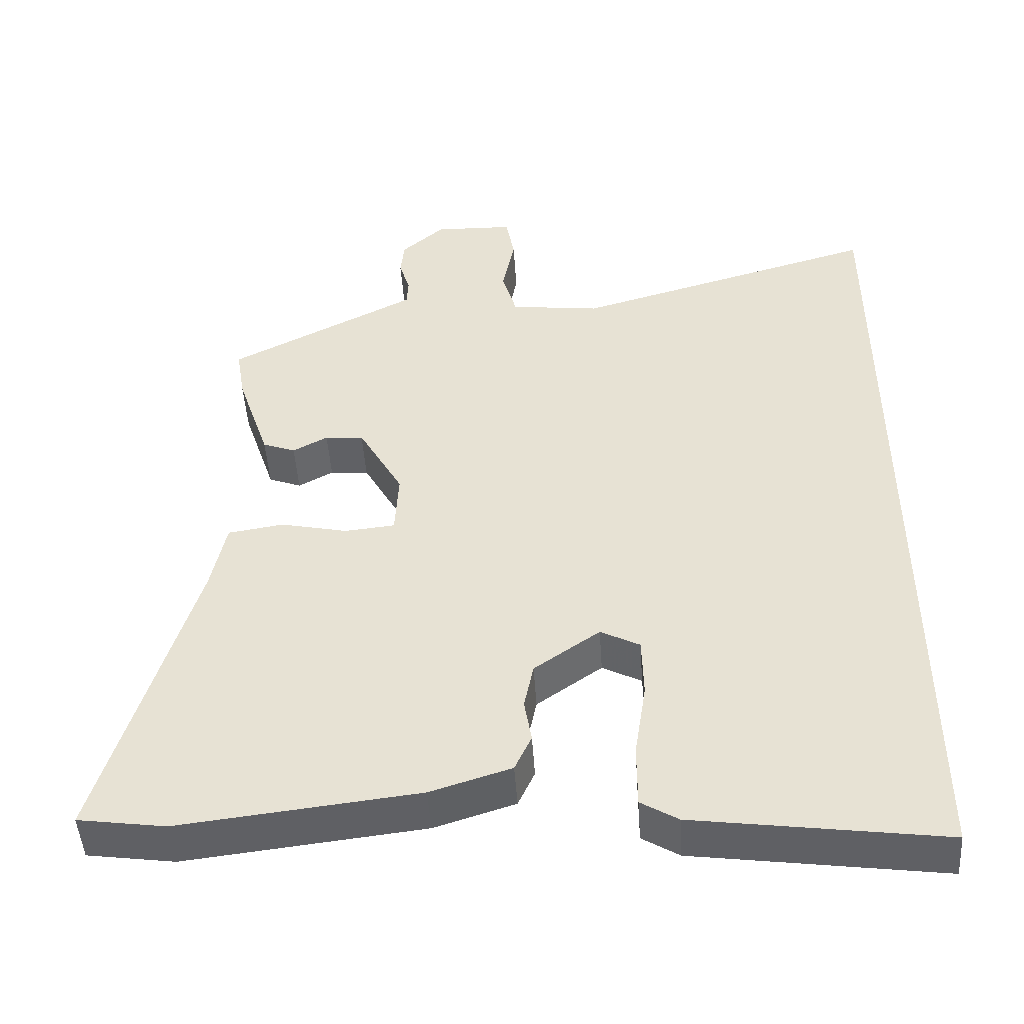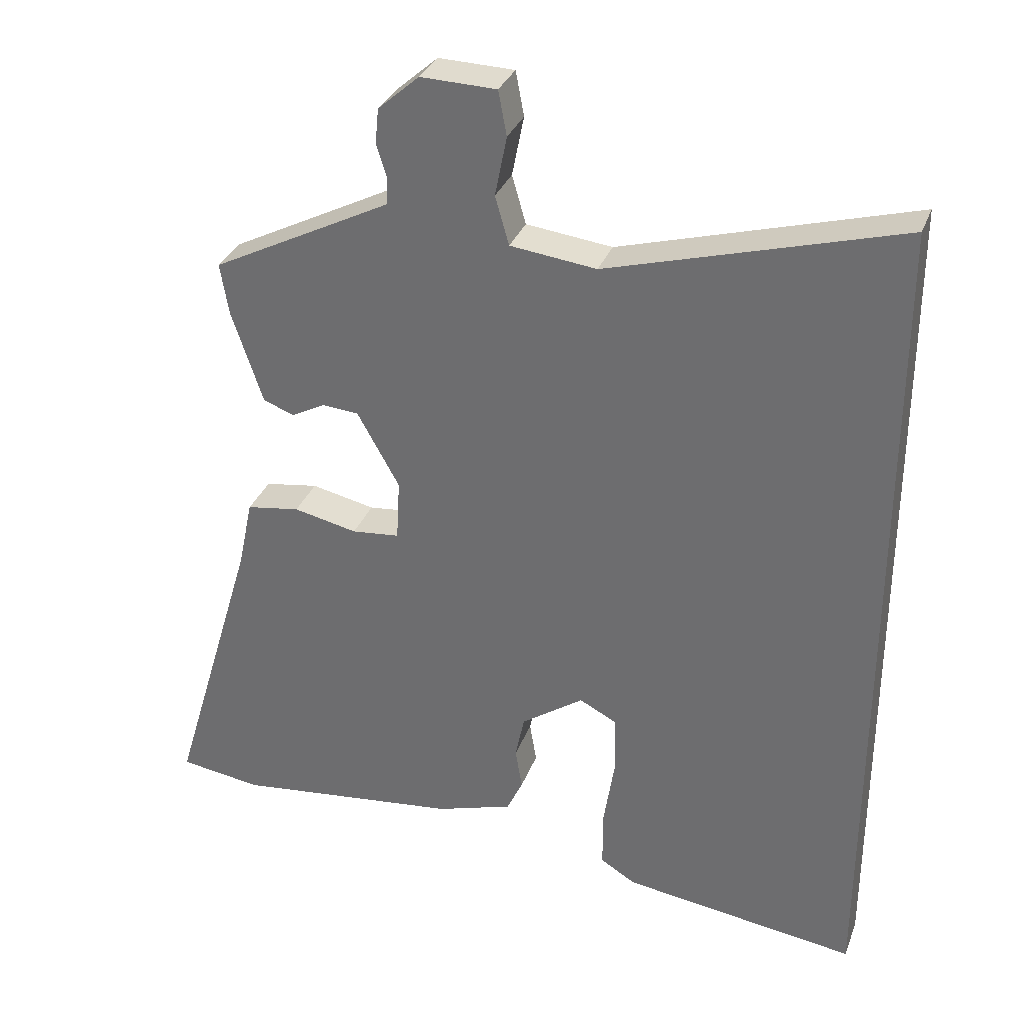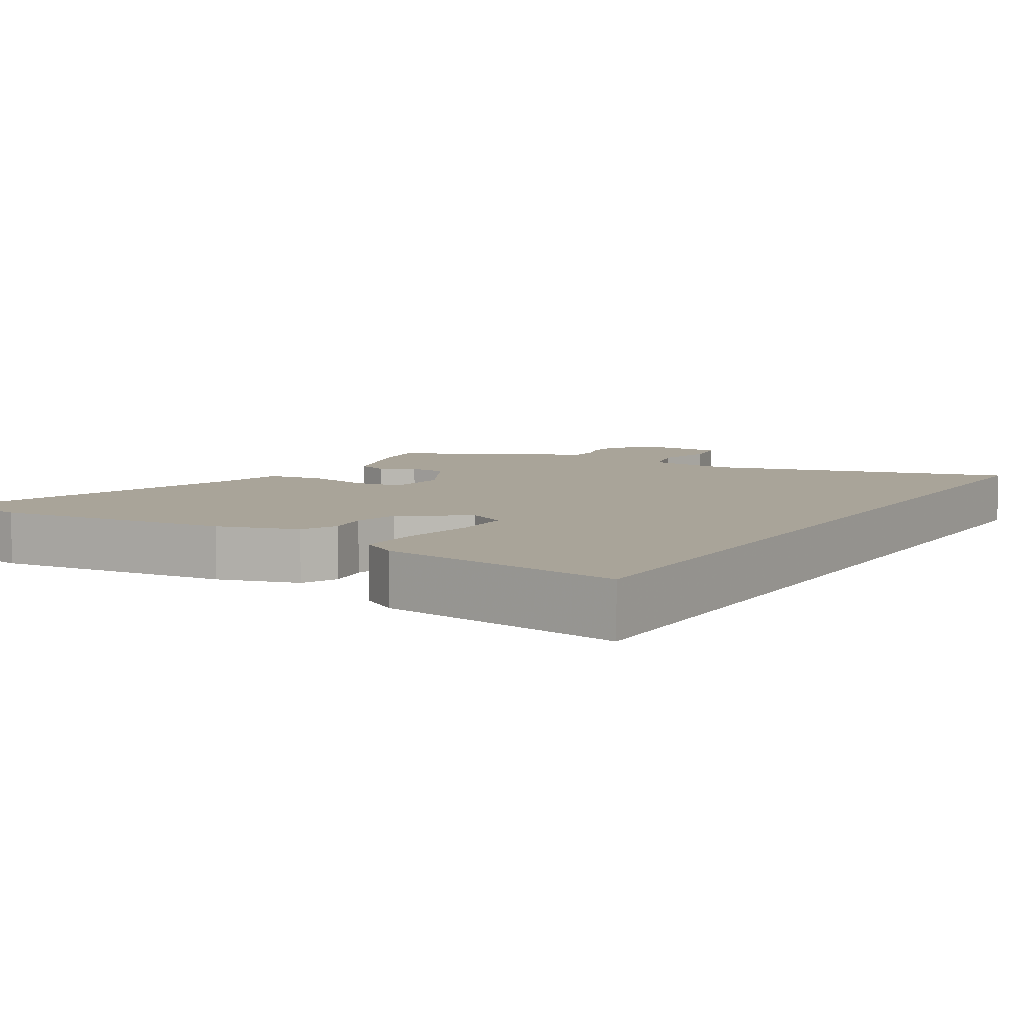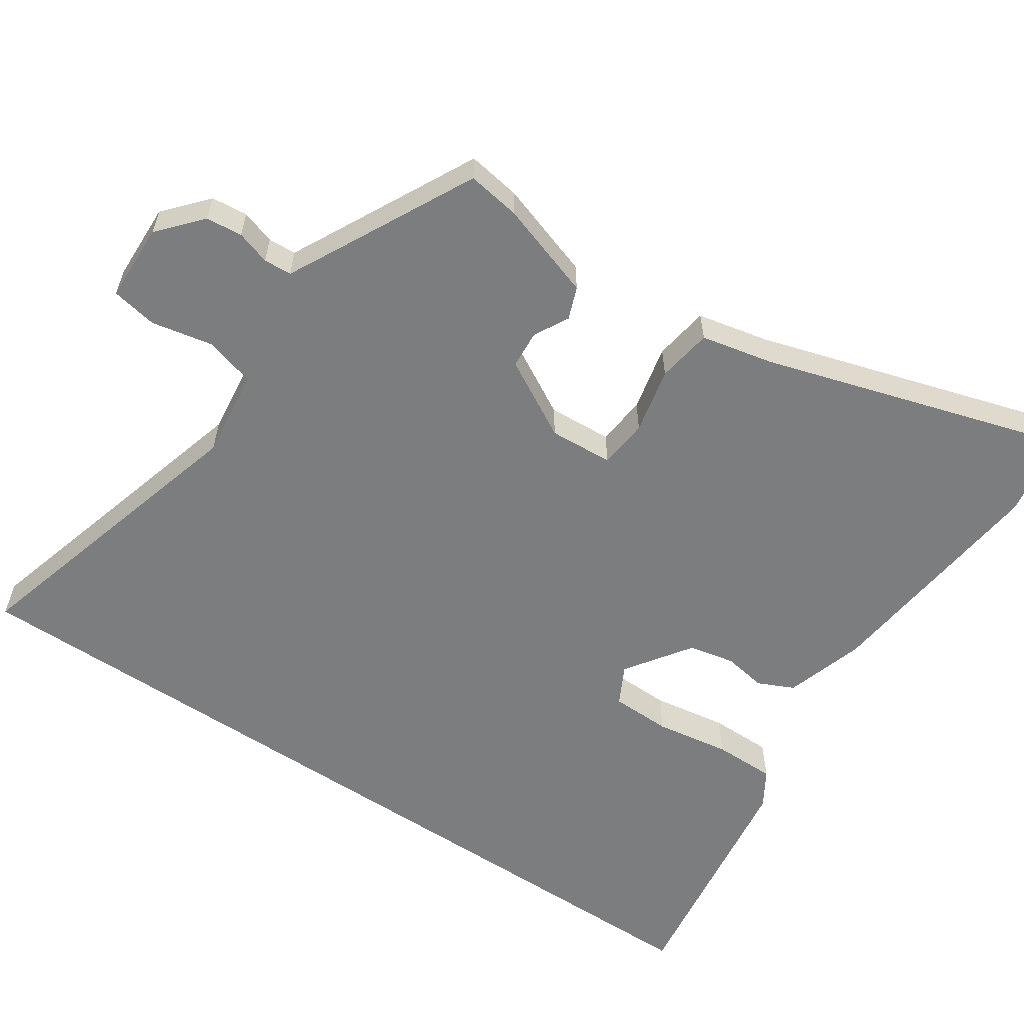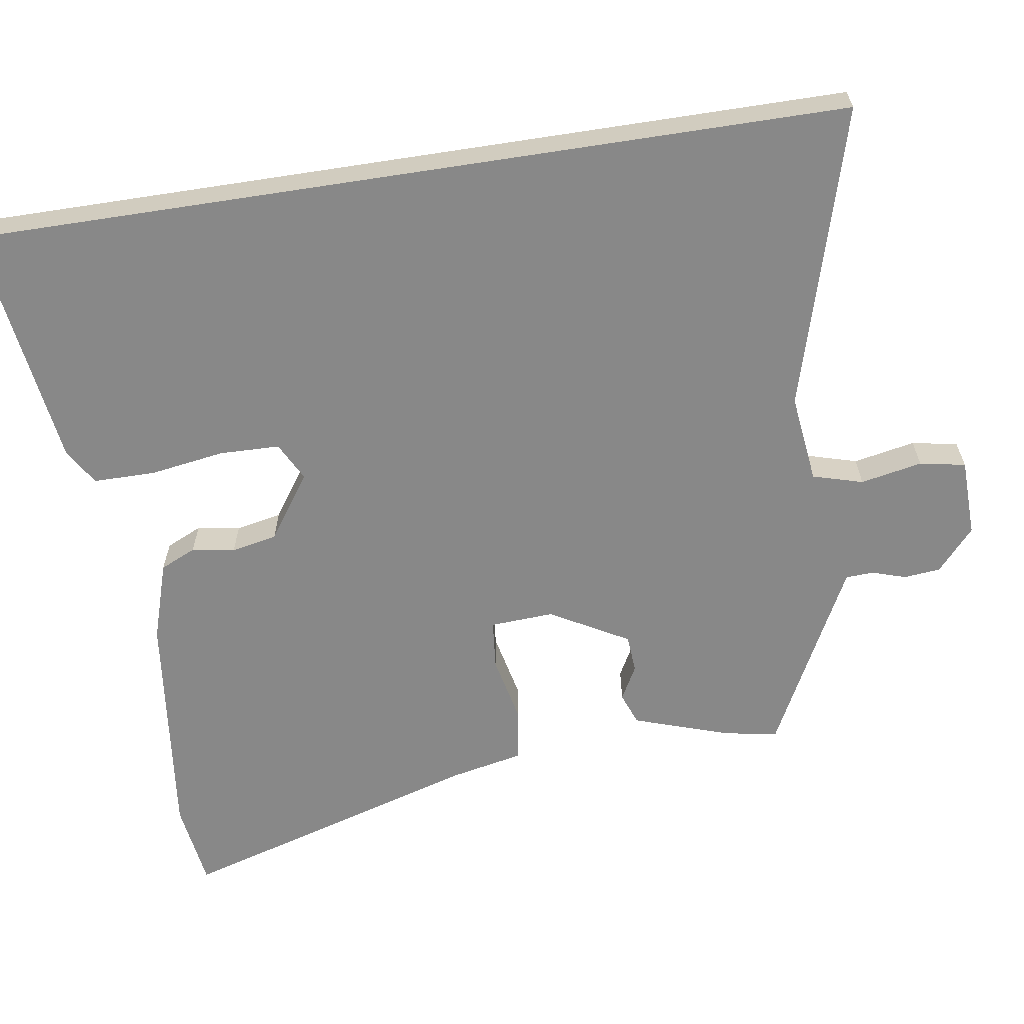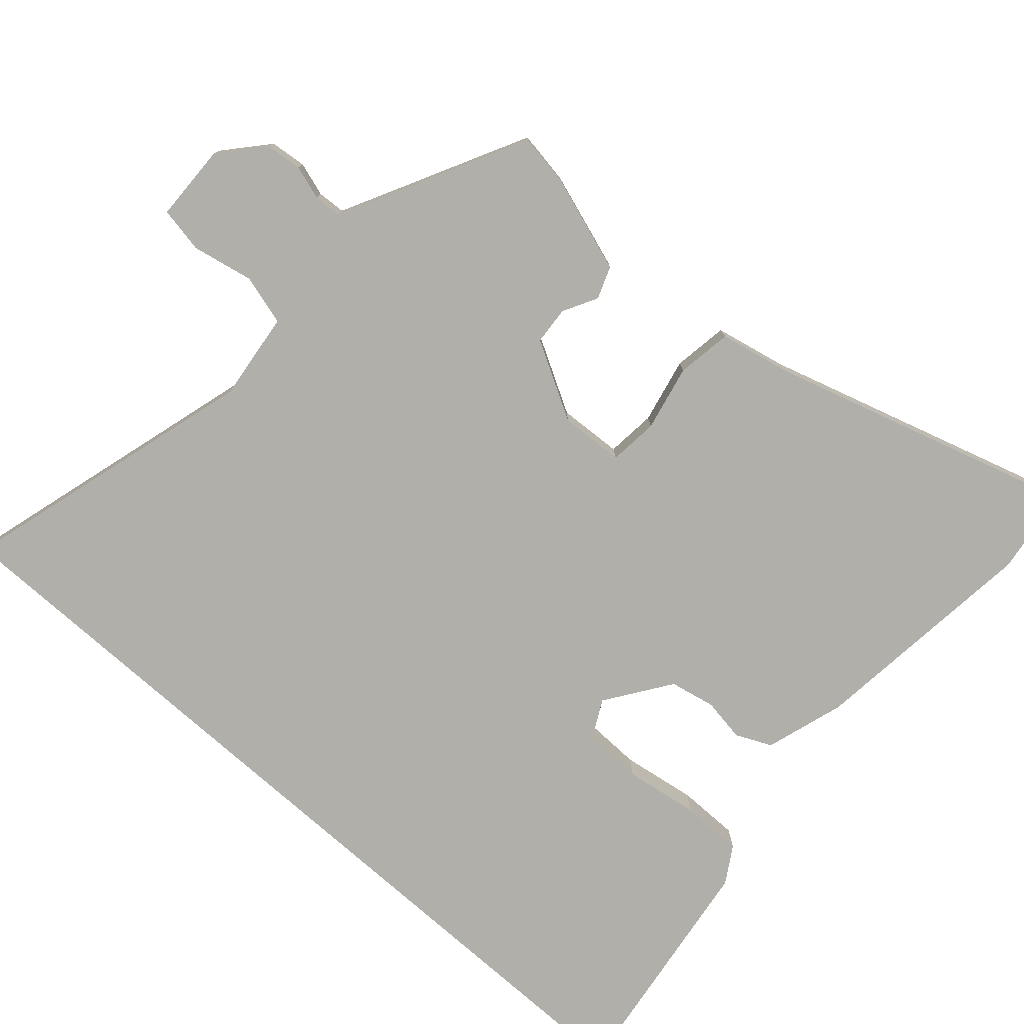
<metadata>
{"format":"obj","ext":"obj","renderer":"f3d","projection":"perspective","resolution":1024,"background":"white","views":[{"elev":-47.8,"azim":-176.3,"up":"+Z"},{"elev":32.6,"azim":-161.1,"up":"+Z"},{"elev":7.3,"azim":-148.1,"up":"+Y"},{"elev":-59.0,"azim":56.3,"up":"+Y"},{"elev":-62.9,"azim":-81.2,"up":"+Y"},{"elev":-78.0,"azim":48.5,"up":"+Y"}]}
</metadata>
<code>
v -0.5 0.07 0.647
v -0.079 0.07 0.527
v 0.045 0.07 0.542
v 0.065 0.07 0.612
v 0.048 0.07 0.698
v 0.06 0.07 0.762
v 0.169 0.07 0.765
v 0.228 0.07 0.713
v 0.233 0.07 0.662
v 0.218 0.07 0.615
v 0.22 0.07 0.576
v 0.276 0.07 0.547
v 0.479 0.07 0.443
v 0.467 0.07 0.369
v 0.422 0.07 0.234
v 0.377 0.07 0.217
v 0.329 0.07 0.243
v 0.276 0.07 0.239
v 0.215 0.07 0.13
v 0.22 0.07 0.041
v 0.289 0.07 0.034
v 0.381 0.07 0.054
v 0.458 0.07 0.042
v 0.479 0.07 -0.058
v 0.606 0.07 -0.485
v 0.486 0.07 -0.502
v 0.159 0.07 -0.464
v 0.048 0.07 -0.429
v 0.025 0.07 -0.379
v 0.035 0.07 -0.319
v 0.022 0.07 -0.255
v -0.068 0.07 -0.192
v -0.122 0.07 -0.22
v -0.124 0.07 -0.304
v -0.108 0.07 -0.408
v -0.108 0.07 -0.495
v -0.159 0.07 -0.526
v -0.5 0.07 -0.573
v -0.5 0 0.647
v -0.079 0 0.527
v 0.045 0 0.542
v 0.065 0 0.612
v 0.048 0 0.698
v 0.06 0 0.762
v 0.169 0 0.765
v 0.228 0 0.713
v 0.233 0 0.662
v 0.218 0 0.615
v 0.22 0 0.576
v 0.276 0 0.547
v 0.479 0 0.443
v 0.467 0 0.369
v 0.422 0 0.234
v 0.377 0 0.217
v 0.329 0 0.243
v 0.276 0 0.239
v 0.215 0 0.13
v 0.22 0 0.041
v 0.289 0 0.034
v 0.381 0 0.054
v 0.458 0 0.042
v 0.479 0 -0.058
v 0.606 0 -0.485
v 0.486 0 -0.502
v 0.159 0 -0.464
v 0.048 0 -0.429
v 0.025 0 -0.379
v 0.035 0 -0.319
v 0.022 0 -0.255
v -0.068 0 -0.192
v -0.122 0 -0.22
v -0.124 0 -0.304
v -0.108 0 -0.408
v -0.108 0 -0.495
v -0.159 0 -0.526
v -0.5 0 -0.573
f 37 38 1 2
f 34 35 36 37
f 33 34 37
f 33 37 2
f 32 33 2 3
f 31 32 3 4
f 30 31 4
f 27 28 29 30
f 27 30 4
f 24 25 26 27
f 21 22 23 24
f 20 21 24 27
f 19 20 27 4
f 14 15 16 17
f 12 13 14 17
f 11 12 17 18
f 7 8 9 10
f 7 10 11
f 7 11 18 19
f 6 7 19
f 4 5 6 19
f 40 39 76 75
f 75 74 73 72
f 75 72 71
f 40 75 71
f 41 40 71 70
f 42 41 70 69
f 42 69 68
f 68 67 66 65
f 42 68 65
f 65 64 63 62
f 62 61 60 59
f 65 62 59 58
f 42 65 58 57
f 55 54 53 52
f 55 52 51 50
f 56 55 50 49
f 48 47 46 45
f 49 48 45
f 57 56 49 45
f 57 45 44
f 57 44 43 42
f 1 39 40 2
f 2 40 41 3
f 3 41 42 4
f 4 42 43 5
f 5 43 44 6
f 6 44 45 7
f 7 45 46 8
f 8 46 47 9
f 9 47 48 10
f 10 48 49 11
f 11 49 50 12
f 12 50 51 13
f 13 51 52 14
f 14 52 53 15
f 15 53 54 16
f 16 54 55 17
f 17 55 56 18
f 18 56 57 19
f 19 57 58 20
f 20 58 59 21
f 21 59 60 22
f 22 60 61 23
f 23 61 62 24
f 24 62 63 25
f 25 63 64 26
f 26 64 65 27
f 27 65 66 28
f 28 66 67 29
f 29 67 68 30
f 30 68 69 31
f 31 69 70 32
f 32 70 71 33
f 33 71 72 34
f 34 72 73 35
f 35 73 74 36
f 36 74 75 37
f 37 75 76 38
f 38 76 39 1

</code>
